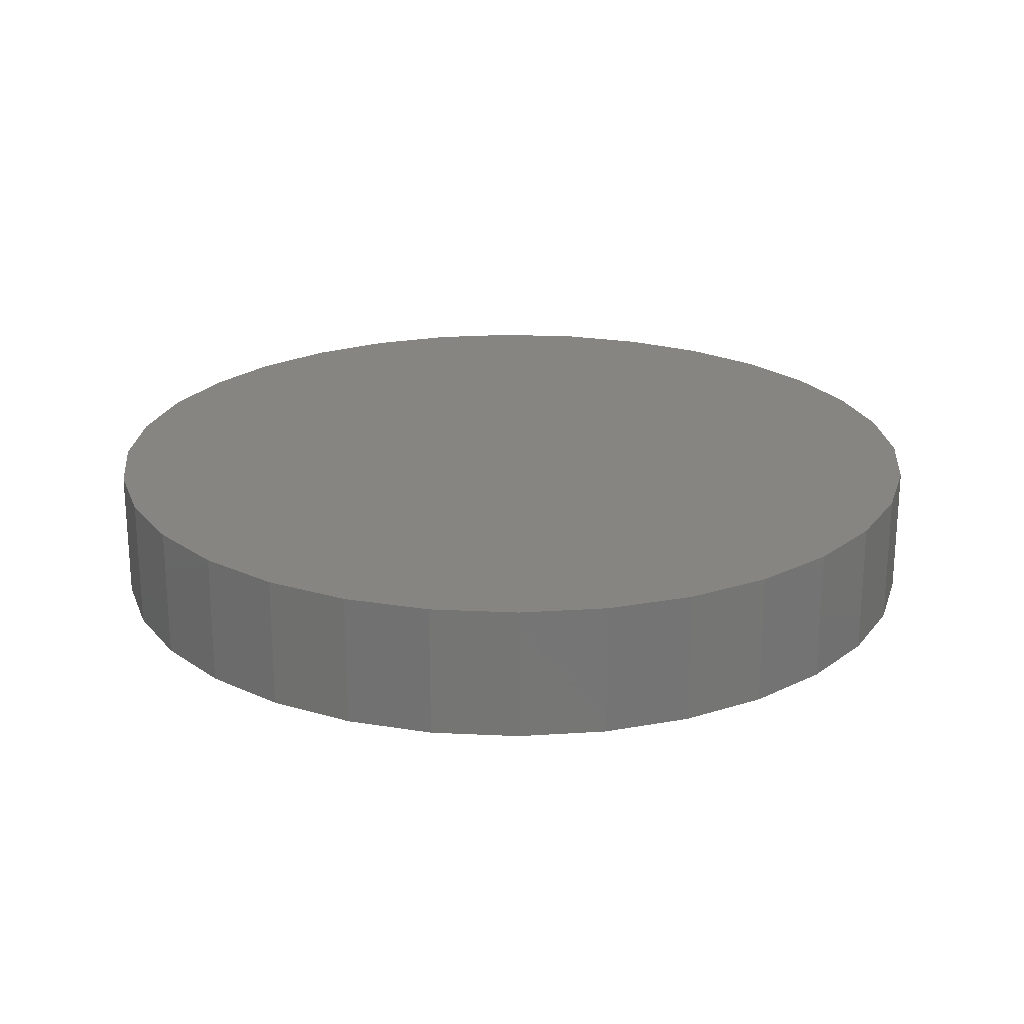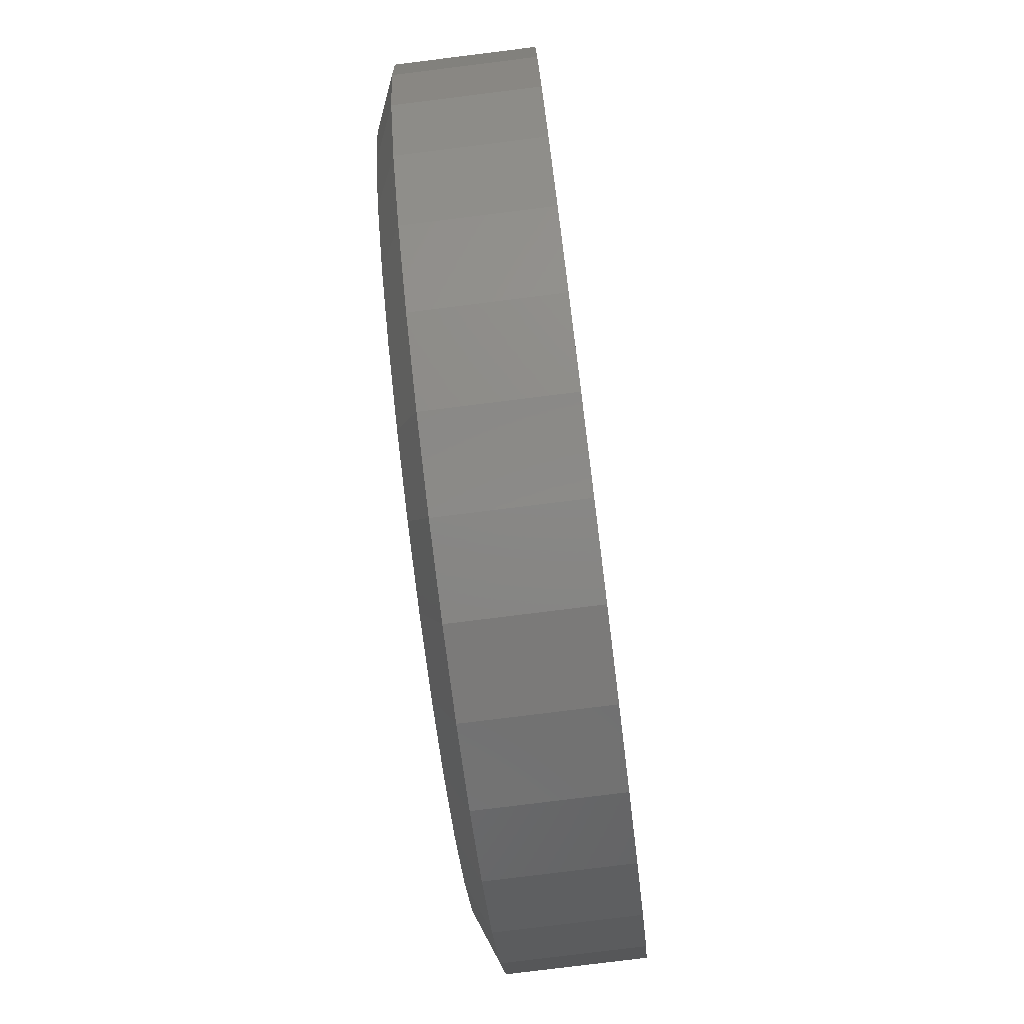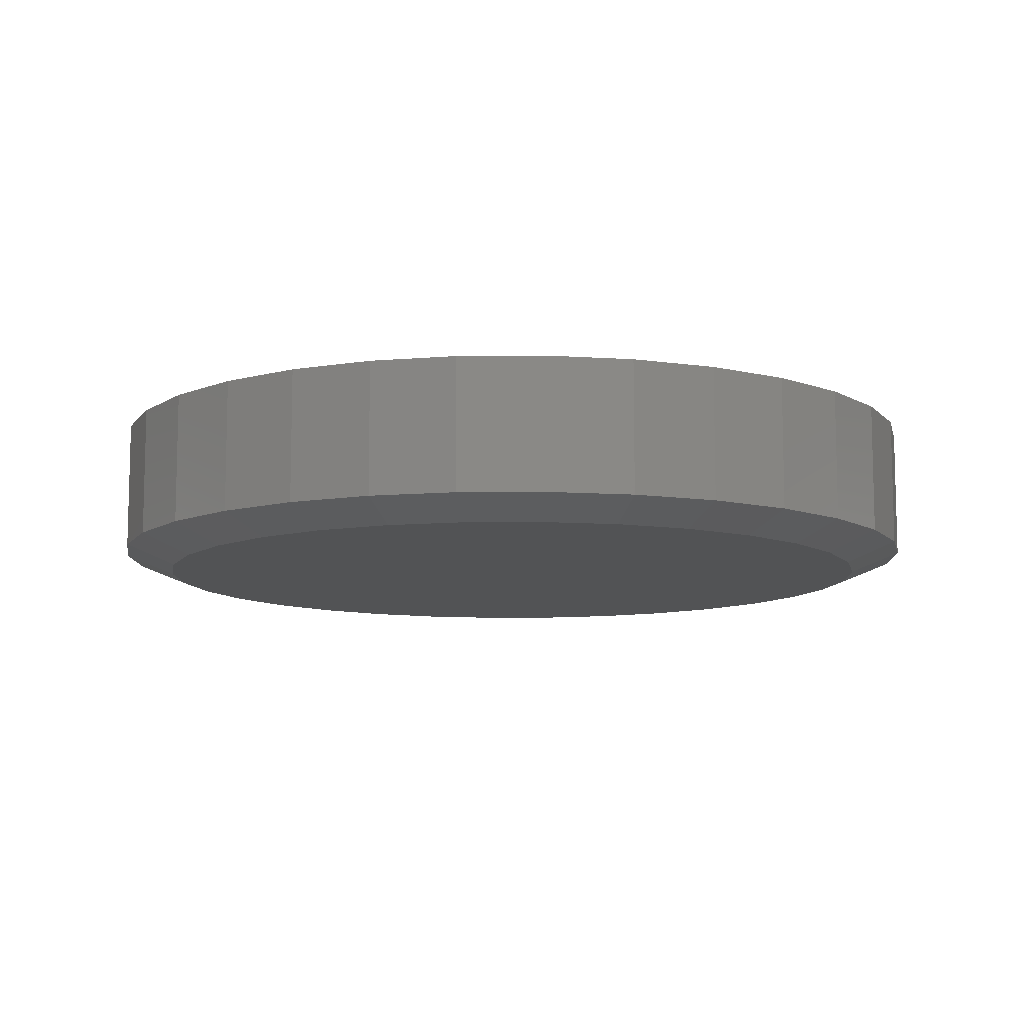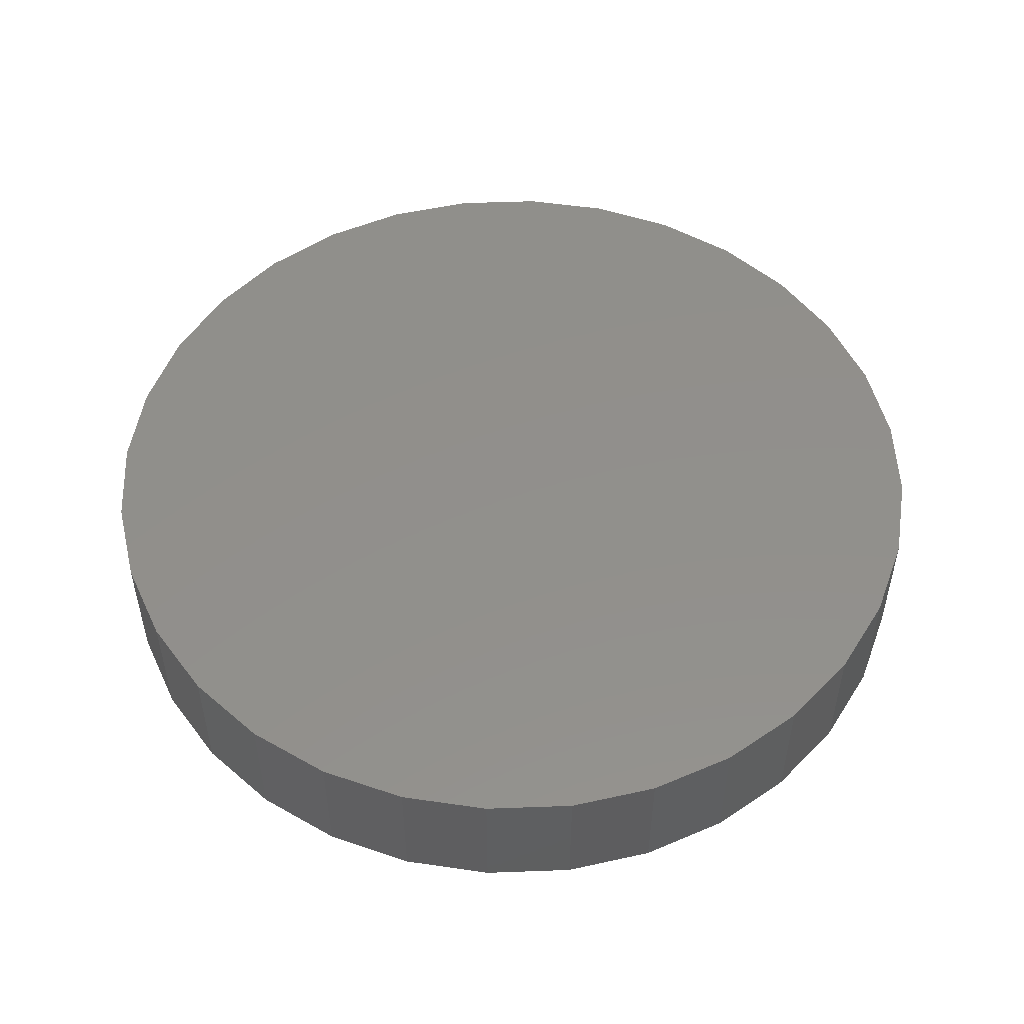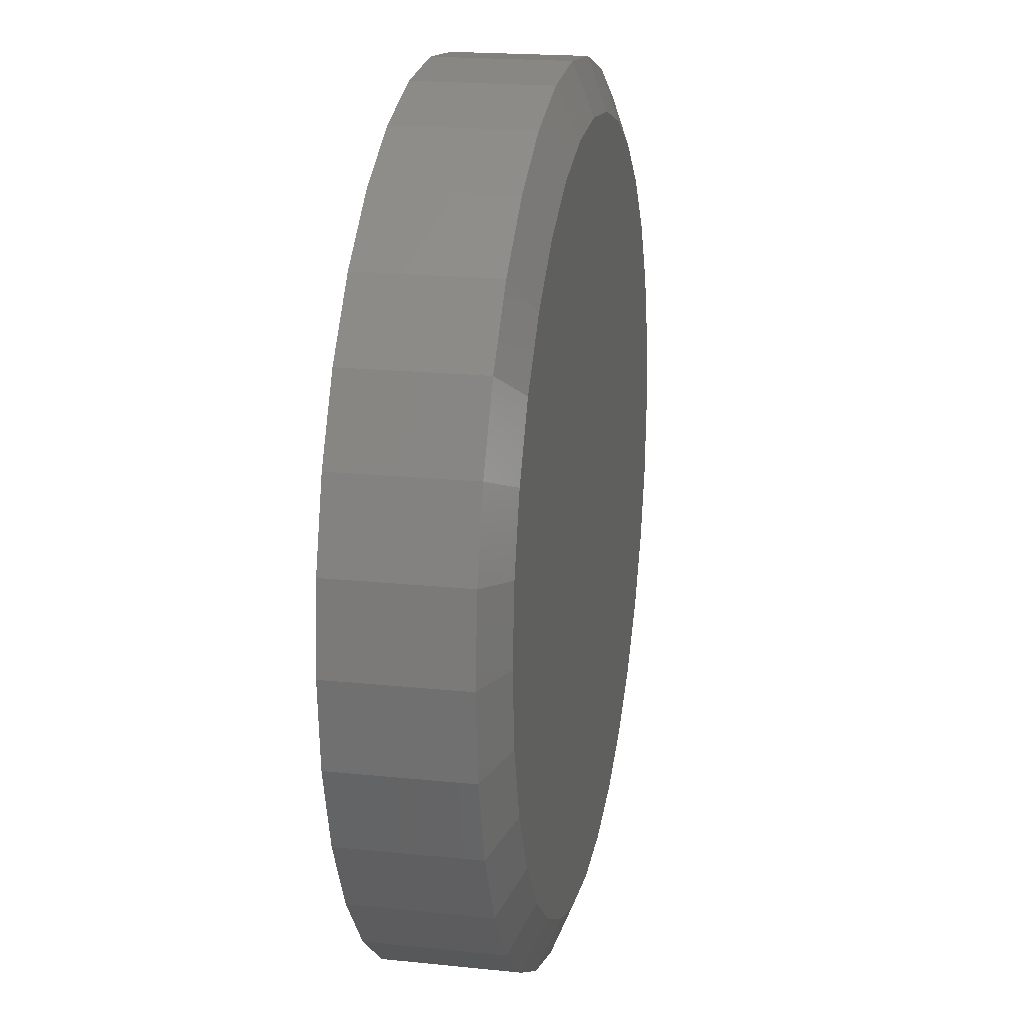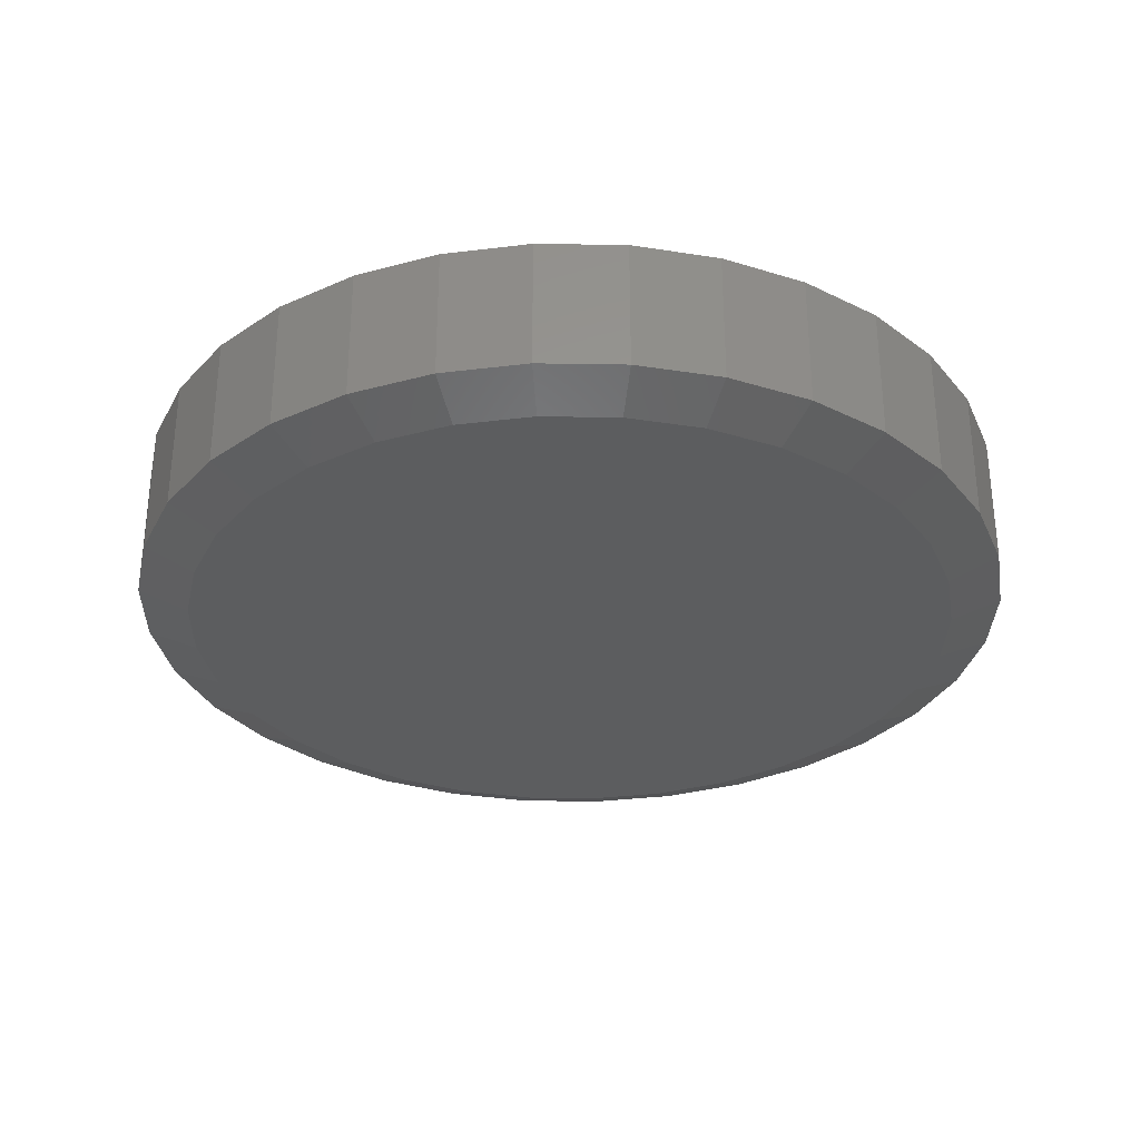
<metadata>
{"format":"stl","ext":"stl","renderer":"f3d","projection":"perspective","resolution":1024,"background":"white","views":[{"elev":22.3,"azim":77.9,"up":"+Z"},{"elev":-79.1,"azim":-82.9,"up":"+Y"},{"elev":-9.8,"azim":-105.5,"up":"+Z"},{"elev":51.8,"azim":127.1,"up":"+Z"},{"elev":19.2,"azim":101.1,"up":"+Y"},{"elev":-31.3,"azim":-130.7,"up":"+Z"}]}
</metadata>
<code>
# stl→obj: 96 verts, 188 faces
v 0.00699 0.5929 0
v 0.1227 0.5815 0
v -0.1087 0.5815 0
v 0.00699 -0.5929 0
v -0.1087 -0.5815 0
v 0.1227 -0.5815 0
v -0.2199 -0.5478 0
v 0.2339 -0.5478 0
v -0.3224 -0.493 0
v 0.3364 -0.493 0
v -0.4123 -0.4193 0
v 0.4263 -0.4193 0
v -0.486 -0.3294 0
v 0.5 -0.3294 0
v -0.5408 -0.2269 0
v 0.5548 -0.2269 0
v -0.5745 -0.1157 0
v 0.5885 -0.1157 0
v -0.5859 1.614e-07 0
v 0.5999 -1.82e-16 0
v -0.5745 0.1157 0
v 0.5885 0.1157 0
v -0.5408 0.2269 0
v 0.5548 0.2269 0
v -0.486 0.3294 0
v 0.5 0.3294 0
v -0.4123 0.4193 0
v 0.4263 0.4193 0
v -0.3224 0.493 0
v 0.3364 0.493 0
v -0.2199 0.5478 0
v 0.2339 0.5478 0
v 0.678 -7.604e-16 0.03125
v 0.678 0 0.2344
v 0.6651 -0.1309 0.03125
v 0.6651 -0.1309 0.2344
v 0.627 -0.2568 0.03125
v 0.627 -0.2568 0.2344
v 0.5649 -0.3728 0.03125
v 0.5649 -0.3728 0.2344
v 0.4815 -0.4745 0.03125
v 0.4815 -0.4745 0.2344
v 0.3798 -0.558 0.03125
v 0.3798 -0.558 0.2344
v 0.2638 -0.62 0.03125
v 0.2638 -0.62 0.2344
v 0.1379 -0.6582 0.03125
v 0.1379 -0.6582 0.2344
v 0.00699 -0.6711 0.03125
v 0.00699 -0.6711 0.2344
v -0.1239 -0.6582 0.03125
v -0.1239 -0.6582 0.2344
v -0.2498 -0.62 0.03125
v -0.2498 -0.62 0.2344
v -0.3658 -0.558 0.03125
v -0.3658 -0.558 0.2344
v -0.4675 -0.4745 0.03125
v -0.4675 -0.4745 0.2344
v -0.551 -0.3728 0.03125
v -0.551 -0.3728 0.2344
v -0.613 -0.2568 0.03125
v -0.613 -0.2568 0.2344
v -0.6512 -0.1309 0.03125
v -0.6512 -0.1309 0.2344
v -0.6641 3.802e-16 0.03125
v -0.6641 3.802e-16 0.2344
v -0.6512 0.1309 0.03125
v -0.6512 0.1309 0.2344
v -0.613 0.2568 0.03125
v -0.613 0.2568 0.2344
v -0.551 0.3728 0.03125
v -0.551 0.3728 0.2344
v -0.4675 0.4745 0.03125
v -0.4675 0.4745 0.2344
v -0.3658 0.558 0.03125
v -0.3658 0.558 0.2344
v -0.2498 0.62 0.03125
v -0.2498 0.62 0.2344
v -0.1239 0.6582 0.03125
v -0.1239 0.6582 0.2344
v 0.00699 0.6711 0.03125
v 0.00699 0.6711 0.2344
v 0.1379 0.6582 0.03125
v 0.1379 0.6582 0.2344
v 0.2638 0.62 0.03125
v 0.2638 0.62 0.2344
v 0.3798 0.558 0.03125
v 0.3798 0.558 0.2344
v 0.4815 0.4745 0.03125
v 0.4815 0.4745 0.2344
v 0.5649 0.3728 0.03125
v 0.5649 0.3728 0.2344
v 0.627 0.2568 0.03125
v 0.627 0.2568 0.2344
v 0.6651 0.1309 0.03125
v 0.6651 0.1309 0.2344
f 1 2 3
f 4 5 6
f 6 5 7
f 6 7 8
f 8 7 9
f 8 9 10
f 10 9 11
f 10 11 12
f 12 11 13
f 12 13 14
f 14 13 15
f 14 15 16
f 16 15 17
f 16 17 18
f 18 17 19
f 18 19 20
f 20 19 21
f 20 21 22
f 22 21 23
f 22 23 24
f 24 23 25
f 24 25 26
f 26 25 27
f 26 27 28
f 28 27 29
f 28 29 30
f 30 29 31
f 30 31 32
f 32 31 3
f 32 3 2
f 33 34 35
f 35 34 36
f 35 36 37
f 37 36 38
f 37 38 39
f 39 38 40
f 39 40 41
f 41 40 42
f 41 42 43
f 43 42 44
f 43 44 45
f 45 44 46
f 45 46 47
f 47 46 48
f 47 48 49
f 49 48 50
f 49 50 51
f 51 50 52
f 51 52 53
f 53 52 54
f 53 54 55
f 55 54 56
f 55 56 57
f 57 56 58
f 57 58 59
f 59 58 60
f 59 60 61
f 61 60 62
f 61 62 63
f 63 62 64
f 63 64 65
f 65 64 66
f 65 66 67
f 67 66 68
f 67 68 69
f 69 68 70
f 69 70 71
f 71 70 72
f 71 72 73
f 73 72 74
f 73 74 75
f 75 74 76
f 75 76 77
f 77 76 78
f 77 78 79
f 79 78 80
f 79 80 81
f 81 80 82
f 81 82 83
f 83 82 84
f 83 84 85
f 85 84 86
f 85 86 87
f 87 86 88
f 87 88 89
f 89 88 90
f 89 90 91
f 91 90 92
f 91 92 93
f 93 92 94
f 93 94 95
f 95 94 96
f 95 96 33
f 33 96 34
f 7 53 9
f 47 4 6
f 49 5 4
f 4 47 49
f 13 59 15
f 15 59 61
f 15 61 17
f 17 61 63
f 17 63 19
f 19 63 65
f 39 14 37
f 37 14 16
f 37 16 35
f 35 16 18
f 35 18 33
f 33 18 20
f 59 13 57
f 57 13 11
f 57 11 55
f 55 11 9
f 55 9 53
f 53 7 51
f 51 7 5
f 51 5 49
f 47 6 45
f 45 6 8
f 45 8 43
f 14 39 12
f 12 39 41
f 12 41 10
f 10 41 43
f 10 43 8
f 32 85 30
f 79 1 3
f 81 2 1
f 1 79 81
f 26 91 24
f 24 91 93
f 24 93 22
f 22 93 95
f 22 95 20
f 20 95 33
f 71 25 69
f 69 25 23
f 69 23 67
f 67 23 21
f 67 21 65
f 65 21 19
f 91 26 89
f 89 26 28
f 89 28 87
f 87 28 30
f 87 30 85
f 85 32 83
f 83 32 2
f 83 2 81
f 79 3 77
f 77 3 31
f 77 31 75
f 25 71 27
f 27 71 73
f 27 73 29
f 29 73 75
f 29 75 31
f 80 84 82
f 84 80 86
f 86 80 78
f 86 78 88
f 88 78 76
f 88 76 90
f 90 76 74
f 90 74 92
f 92 74 72
f 92 72 94
f 94 72 70
f 94 70 96
f 96 70 68
f 96 68 34
f 34 68 66
f 34 66 36
f 36 66 64
f 36 64 38
f 38 64 62
f 38 62 40
f 40 62 60
f 40 60 42
f 42 60 58
f 42 58 44
f 44 58 56
f 44 56 46
f 46 56 54
f 46 54 48
f 48 54 52
f 48 52 50

</code>
